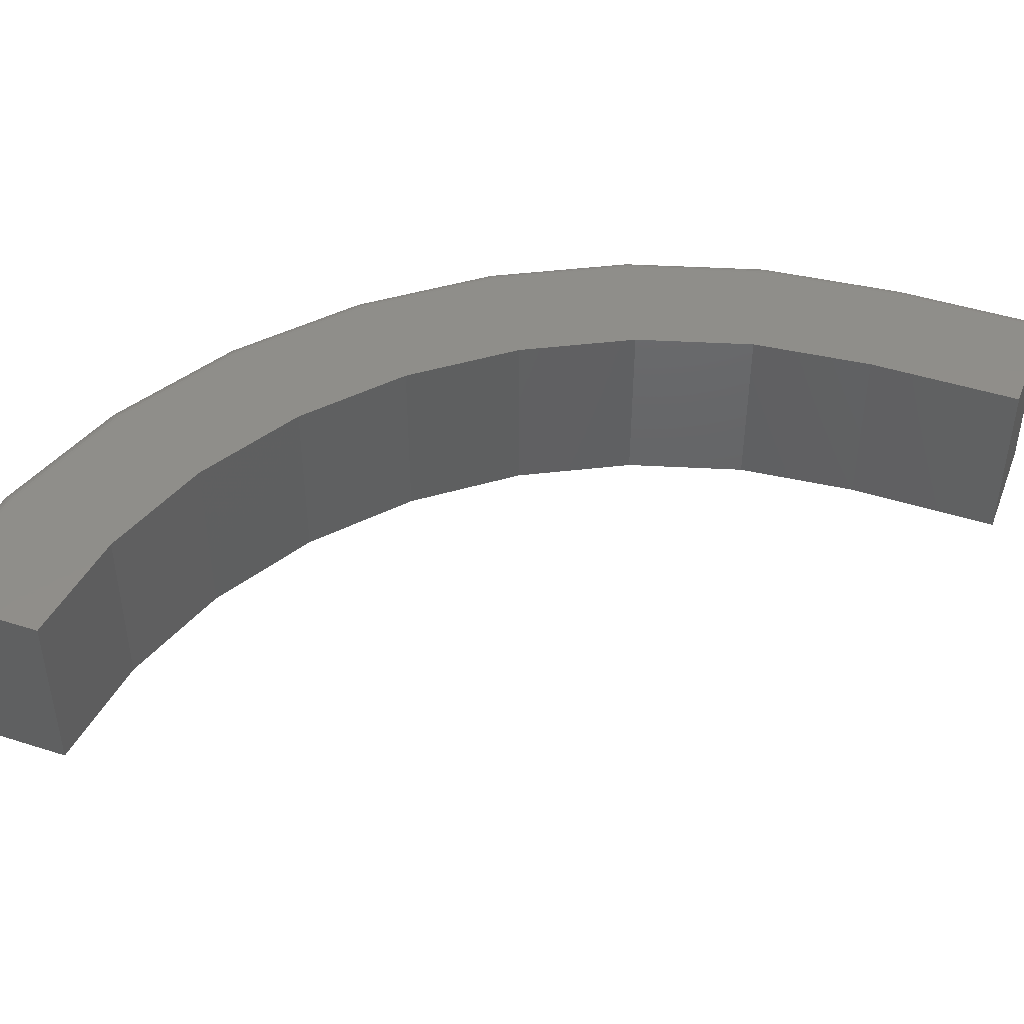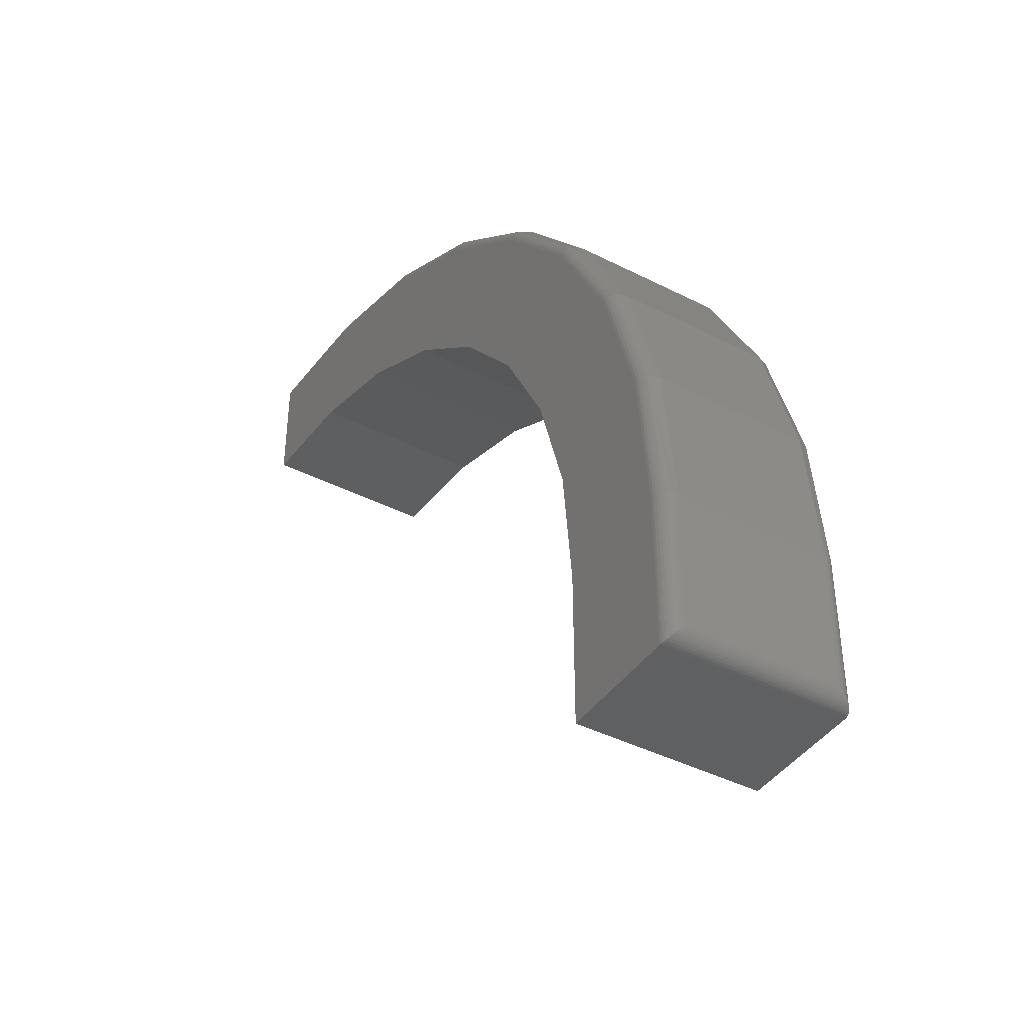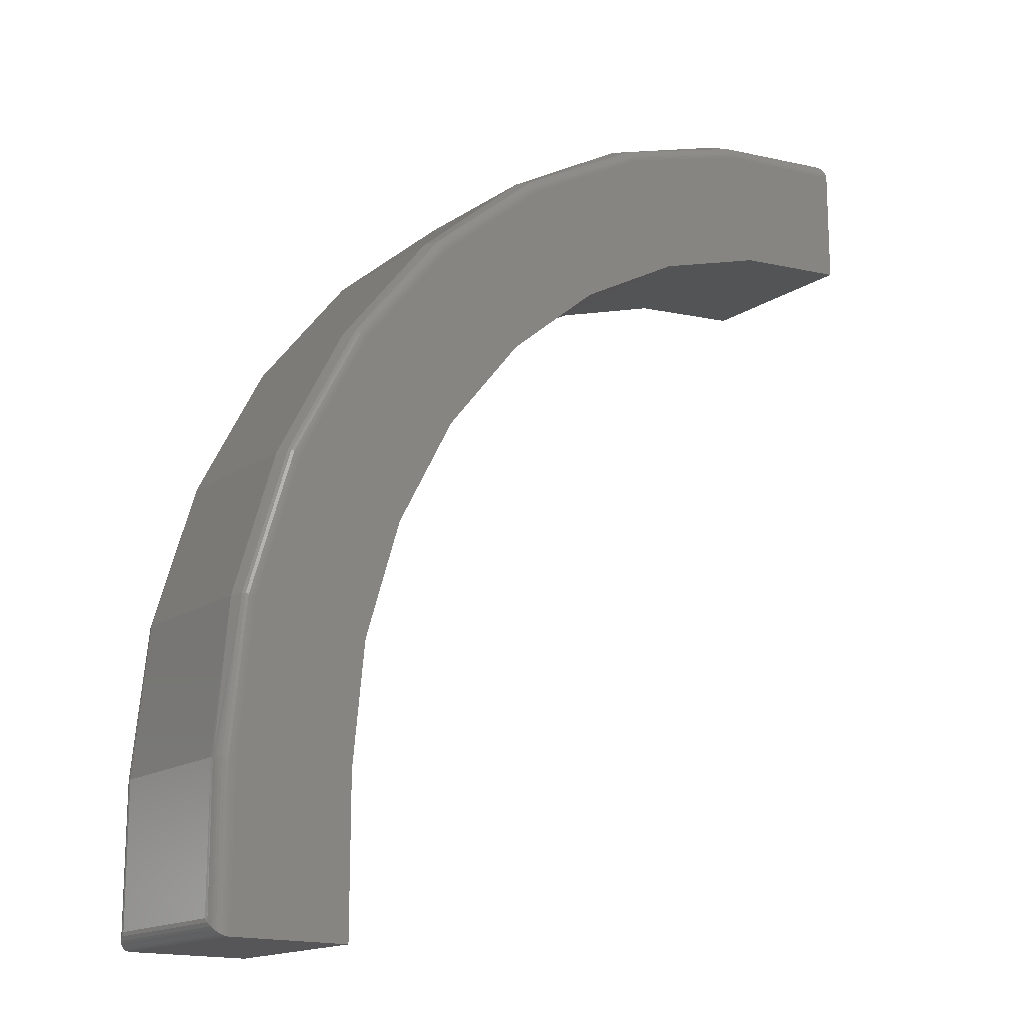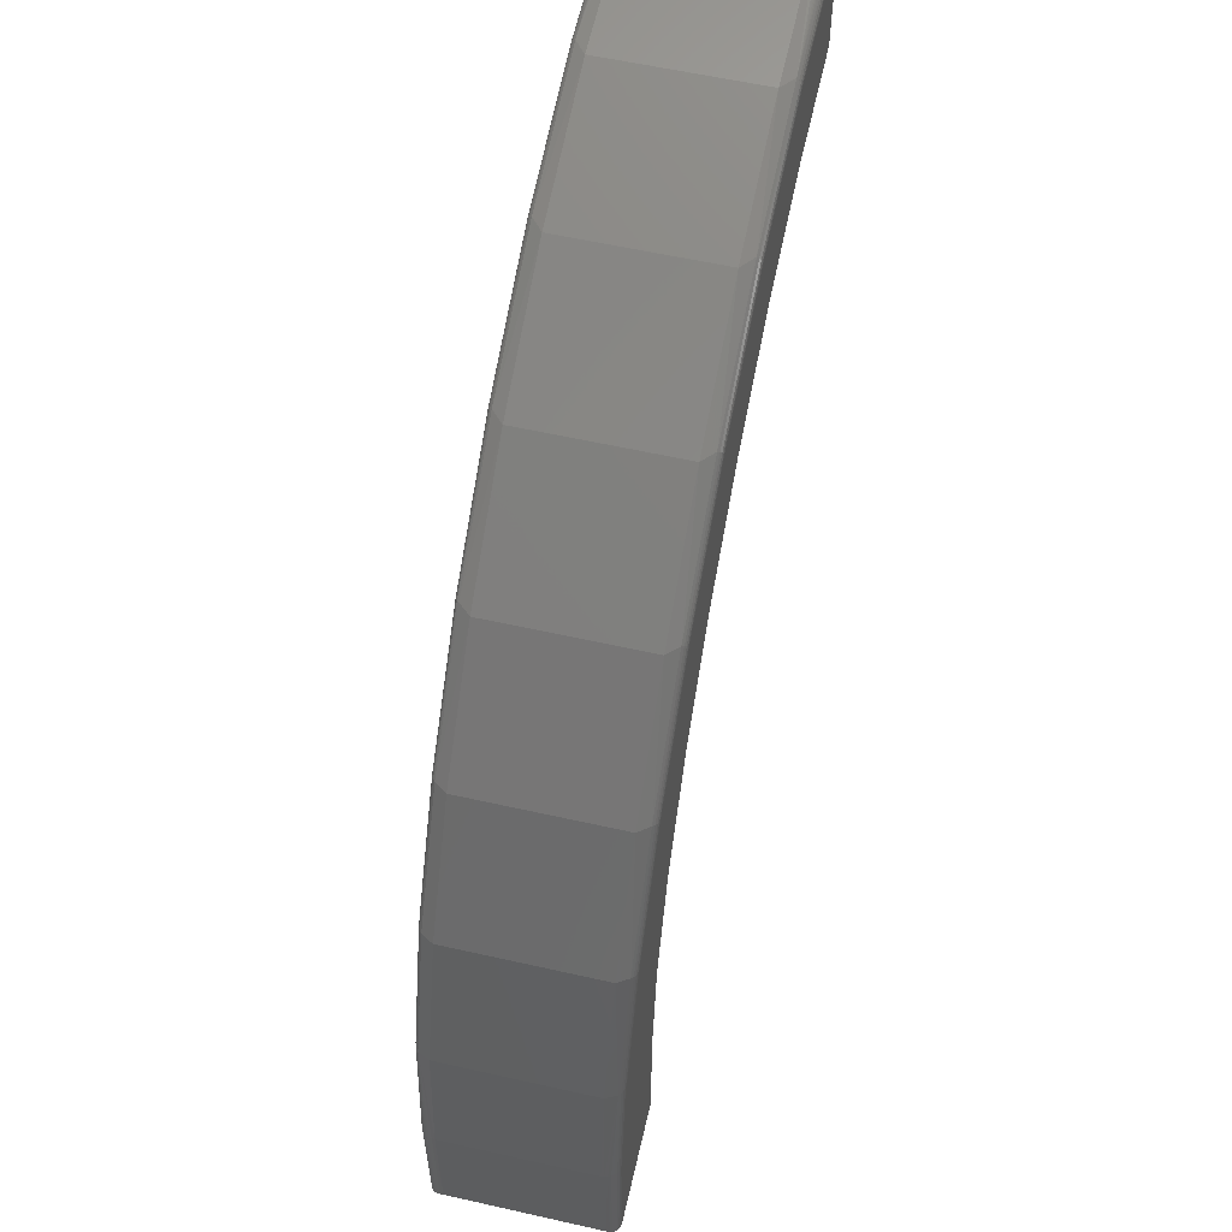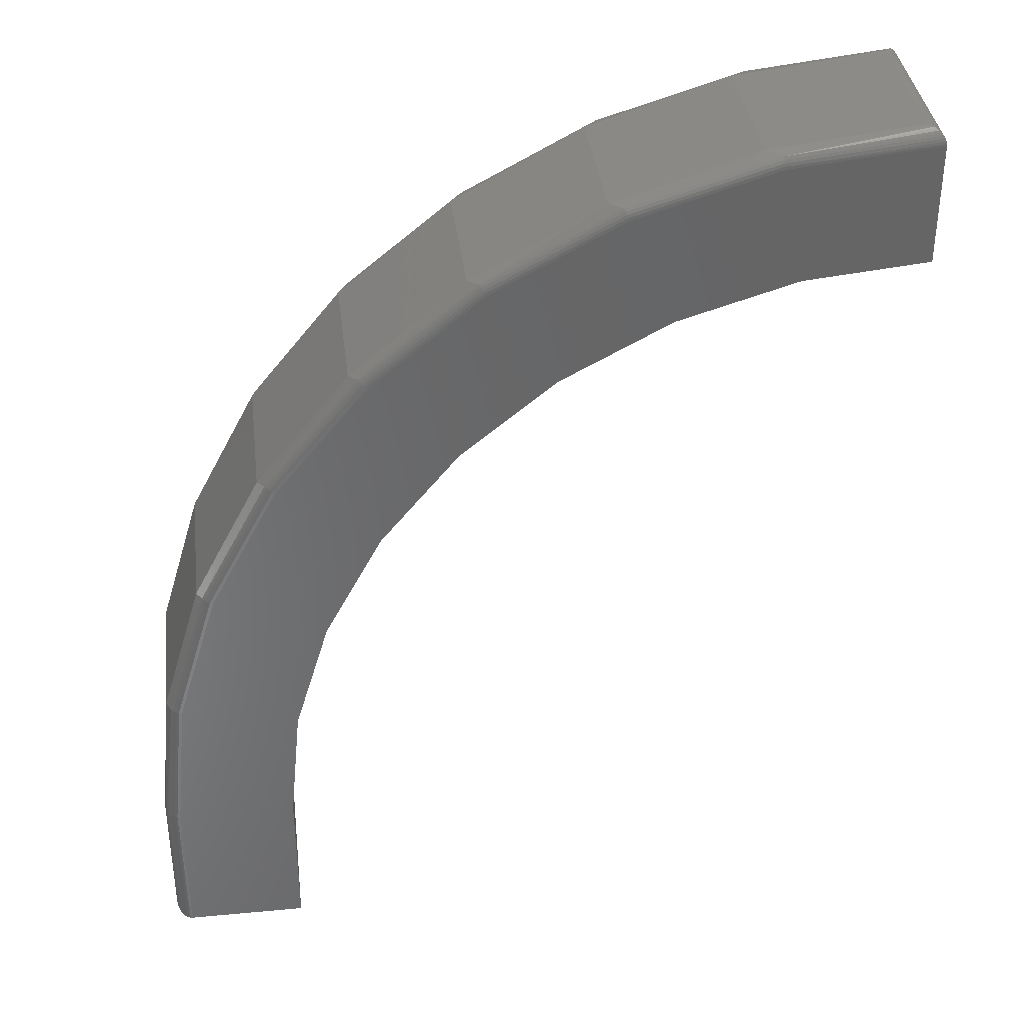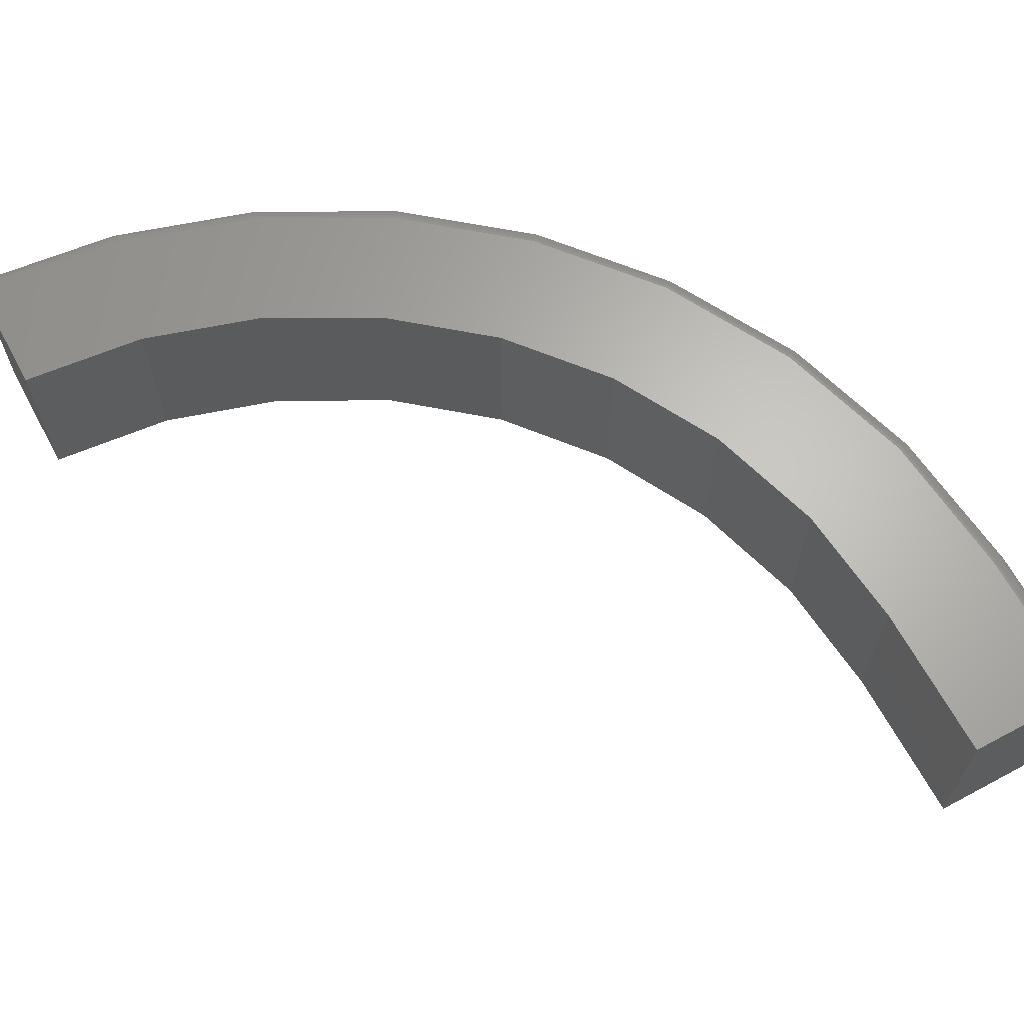
<metadata>
{"format":"stl","ext":"stl","renderer":"f3d","projection":"perspective","resolution":1024,"background":"white","views":[{"elev":45.1,"azim":110.4,"up":"+Y"},{"elev":-41.7,"azim":-121.6,"up":"+Z"},{"elev":-16.0,"azim":-36.5,"up":"+Z"},{"elev":58.3,"azim":-76.9,"up":"+Z"},{"elev":36.9,"azim":-6.9,"up":"+Z"},{"elev":65.2,"azim":151.7,"up":"+Y"}]}
</metadata>
<code>
# stl→obj: 164 verts, 324 faces
v 0.003618 -0.1797 0.7342
v -0.1404 -0.1797 0.7202
v 0.003618 -0.1797 0.6164
v -0.2788 -0.1797 0.6782
v -0.1174 -0.1797 0.6045
v -0.4064 -0.1797 0.61
v -0.2337 -0.1797 0.5692
v -0.5182 -0.1797 0.5182
v -0.3409 -0.1797 0.5119
v -0.4348 -0.1797 0.4348
v -0.61 -0.1797 0.4064
v -0.5119 -0.1797 0.3409
v -0.6782 -0.1797 0.2788
v -0.5692 -0.1797 0.2337
v -0.6045 -0.1797 0.1174
v -0.7202 -0.1797 0.1404
v -0.6164 -0.1797 -0.003618
v -0.7344 -0.1797 -0.003618
v -0.6164 -0.1797 -0.1562
v -0.7344 -0.1797 -0.1562
v -0.3409 8.752e-17 0.5119
v -0.5182 6.317e-17 0.5182
v -0.2337 1.026e-16 0.5692
v -0.4064 8.068e-17 0.61
v -0.1174 1.175e-16 0.6045
v -0.2788 9.863e-17 0.6782
v 0.003618 1.316e-16 0.6164
v -0.1404 1.163e-16 0.7202
v 0.003618 1.331e-16 0.7344
v -0.5692 4.672e-17 0.2337
v -0.6782 3.212e-17 0.2788
v -0.5119 5.903e-17 0.3409
v -0.61 4.678e-17 0.4064
v -0.4348 7.281e-17 0.4348
v -0.6045 3.634e-17 0.1174
v -0.7202 1.977e-17 0.1404
v -0.6164 2.33e-17 -0.003618
v -0.7344 1.021e-17 -0.003618
v -0.6164 1.483e-17 -0.1562
v -0.7344 8.674e-18 -0.1562
v -0.75 -0.01562 -0.003618
v -0.75 -0.01562 -0.1406
v -0.75 -0.1641 -0.003618
v -0.75 -0.1641 -0.1406
v -0.7359 -0.01562 0.1414
v -0.7359 -0.1641 0.1414
v -0.6942 -0.01562 0.2811
v -0.6942 -0.1641 0.2811
v -0.6263 -0.01562 0.4101
v -0.6263 -0.1641 0.4101
v -0.5349 -0.01562 0.5236
v -0.5349 -0.1641 0.5236
v -0.4233 -0.01562 0.6174
v -0.4233 -0.1641 0.6174
v -0.2958 -0.01562 0.688
v -0.2958 -0.1641 0.688
v -0.1571 -0.01562 0.7327
v -0.1571 -0.1641 0.7327
v -0.01234 -0.01562 0.7498
v -0.01234 -0.1641 0.7498
v -0.141 -0.0003002 0.7232
v 0.003477 -0.0001203 0.7363
v -0.283 -0.004576 0.6884
v -0.4125 -0.004576 0.6192
v -0.526 -0.004576 0.526
v -0.6192 -0.004576 0.4125
v -0.6884 -0.004576 0.283
v -0.1421 -0.002633 0.7287
v 0.0006923 -0.002813 0.7433
v 0.002002 -0.001537 0.7411
v -0.1415 -0.001189 0.7261
v 0.002937 -0.0006316 0.7388
v -0.731 -0.004576 0.1425
v -0.7454 -0.004576 -0.003618
v -0.7474 -0.006944 -0.003618
v -0.7488 -0.009646 -0.003618
v -0.7497 -0.01258 -0.003618
v -0.1425 -0.004576 0.731
v -0.008619 -0.01195 0.7495
v -0.006812 -0.01017 0.7489
v -0.005046 -0.008437 0.7482
v -0.002884 -0.006314 0.7469
v -0.0009525 -0.004422 0.7453
v -0.7431 -0.002633 -0.003618
v -0.7287 -0.002633 0.1421
v -0.7404 -0.001189 -0.003618
v -0.7261 -0.001189 0.1415
v -0.7374 -0.0003002 -0.003618
v -0.7232 -0.0003002 0.141
v -0.2821 -0.002633 0.6862
v -0.2811 -0.001189 0.6837
v -0.28 -0.0003002 0.681
v -0.4081 -0.0003002 0.6125
v -0.4097 -0.001189 0.615
v -0.4112 -0.002633 0.6172
v -0.5204 -0.0003002 0.5204
v -0.5224 -0.001189 0.5224
v -0.5244 -0.002633 0.5244
v -0.6125 -0.0003002 0.4081
v -0.615 -0.001189 0.4097
v -0.6172 -0.002633 0.4112
v -0.681 -0.0003002 0.28
v -0.6837 -0.001189 0.2811
v -0.6862 -0.002633 0.2821
v -0.7363 -0.0001198 -0.1561
v -0.7496 -0.01195 -0.1443
v -0.7388 -0.0006303 -0.1556
v -0.7411 -0.001535 -0.1547
v -0.7433 -0.002811 -0.1534
v -0.7453 -0.004419 -0.1518
v -0.7469 -0.006313 -0.1499
v -0.7482 -0.008436 -0.1478
v -0.008619 -0.1677 0.7495
v -0.006812 -0.1695 0.7489
v -0.005046 -0.1713 0.7482
v -0.002884 -0.1734 0.7469
v -0.0009525 -0.1753 0.7453
v 0.0006923 -0.1769 0.7433
v 0.002002 -0.1782 0.7411
v 0.003477 -0.1796 0.7363
v 0.002937 -0.1791 0.7388
v -0.7496 -0.1677 -0.1443
v -0.7497 -0.1671 -0.003618
v -0.7374 -0.1794 -0.003618
v -0.7363 -0.1796 -0.1561
v -0.7488 -0.17 -0.003618
v -0.7482 -0.1713 -0.1478
v -0.7474 -0.1727 -0.003618
v -0.7469 -0.1734 -0.1499
v -0.7453 -0.1753 -0.1518
v -0.7454 -0.1751 -0.003618
v -0.7433 -0.1769 -0.1534
v -0.7431 -0.1771 -0.003618
v -0.7411 -0.1782 -0.1547
v -0.7404 -0.1785 -0.003618
v -0.7388 -0.1791 -0.1556
v -0.283 -0.1751 0.6884
v -0.4125 -0.1751 0.6192
v -0.526 -0.1751 0.526
v -0.6192 -0.1751 0.4125
v -0.6884 -0.1751 0.283
v -0.141 -0.1794 0.7232
v -0.1415 -0.1785 0.7261
v -0.1421 -0.1771 0.7287
v -0.731 -0.1751 0.1425
v -0.1425 -0.1751 0.731
v -0.7232 -0.1794 0.141
v -0.7261 -0.1785 0.1415
v -0.7287 -0.1771 0.1421
v -0.28 -0.1794 0.681
v -0.2811 -0.1785 0.6837
v -0.2821 -0.1771 0.6862
v -0.4081 -0.1794 0.6125
v -0.4097 -0.1785 0.615
v -0.4112 -0.1771 0.6172
v -0.5204 -0.1794 0.5204
v -0.5224 -0.1785 0.5224
v -0.5244 -0.1771 0.5244
v -0.6125 -0.1794 0.4081
v -0.615 -0.1785 0.4097
v -0.6172 -0.1771 0.4112
v -0.681 -0.1794 0.28
v -0.6837 -0.1785 0.2811
v -0.6862 -0.1771 0.2821
f 1 2 3
f 3 2 4
f 3 4 5
f 5 4 6
f 5 6 7
f 7 6 8
f 7 8 9
f 9 8 10
f 10 8 11
f 10 11 12
f 12 11 13
f 12 13 14
f 14 13 15
f 15 13 16
f 15 16 17
f 17 16 18
f 17 18 19
f 19 18 20
f 21 22 23
f 23 22 24
f 23 24 25
f 25 24 26
f 25 26 27
f 27 26 28
f 27 28 29
f 30 31 32
f 32 31 33
f 32 33 34
f 34 33 22
f 34 22 21
f 35 31 30
f 31 35 36
f 36 35 37
f 36 37 38
f 38 37 39
f 38 39 40
f 41 42 43
f 43 42 44
f 41 43 45
f 45 43 46
f 45 46 47
f 47 46 48
f 47 48 49
f 49 48 50
f 49 50 51
f 51 50 52
f 51 52 53
f 53 52 54
f 53 54 55
f 55 54 56
f 55 56 57
f 57 56 58
f 57 58 59
f 59 58 60
f 27 29 3
f 3 29 1
f 40 39 20
f 20 39 19
f 29 61 62
f 29 28 61
f 63 55 57
f 64 53 55
f 65 51 53
f 66 49 51
f 67 47 49
f 68 69 70
f 68 70 71
f 71 70 72
f 71 72 61
f 72 62 61
f 73 74 75
f 73 75 76
f 73 76 77
f 73 77 41
f 73 41 45
f 73 45 47
f 73 47 67
f 78 63 57
f 78 57 59
f 78 59 79
f 78 79 80
f 78 80 81
f 78 81 82
f 78 82 83
f 78 83 69
f 78 69 68
f 74 73 84
f 84 73 85
f 84 85 86
f 86 85 87
f 86 87 88
f 88 87 89
f 88 89 38
f 38 89 36
f 63 78 90
f 90 78 68
f 90 68 91
f 91 68 71
f 91 71 92
f 92 71 61
f 92 61 26
f 26 61 28
f 26 24 92
f 92 24 93
f 92 93 91
f 91 93 94
f 91 94 90
f 90 94 95
f 90 95 63
f 63 95 64
f 63 64 55
f 24 22 93
f 93 22 96
f 93 96 94
f 94 96 97
f 94 97 95
f 95 97 98
f 95 98 64
f 64 98 65
f 64 65 53
f 22 33 96
f 96 33 99
f 96 99 97
f 97 99 100
f 97 100 98
f 98 100 101
f 98 101 65
f 65 101 66
f 65 66 51
f 33 31 99
f 99 31 102
f 99 102 100
f 100 102 103
f 100 103 101
f 101 103 104
f 101 104 66
f 66 104 67
f 66 67 49
f 73 67 85
f 85 67 104
f 85 104 87
f 87 104 103
f 87 103 89
f 89 103 102
f 89 102 36
f 36 102 31
f 38 105 88
f 38 40 105
f 42 77 106
f 42 41 77
f 88 105 107
f 88 107 108
f 88 108 86
f 86 108 109
f 86 109 84
f 84 109 110
f 84 110 74
f 74 110 111
f 74 111 75
f 75 111 112
f 75 112 76
f 76 112 106
f 76 106 77
f 59 113 79
f 59 60 113
f 79 113 114
f 79 114 80
f 80 114 115
f 80 115 81
f 81 115 116
f 81 116 82
f 82 116 117
f 82 117 83
f 83 117 118
f 83 118 69
f 69 118 119
f 1 29 120
f 120 29 62
f 120 62 121
f 121 62 72
f 121 72 119
f 119 72 70
f 119 70 69
f 43 122 123
f 43 44 122
f 20 124 125
f 20 18 124
f 126 123 122
f 122 127 126
f 128 126 127
f 128 127 129
f 128 129 130
f 128 130 131
f 131 130 132
f 131 132 133
f 133 132 134
f 133 134 135
f 135 134 136
f 135 136 124
f 136 125 124
f 56 137 58
f 54 138 56
f 52 139 54
f 50 140 52
f 48 141 50
f 43 123 46
f 1 120 2
f 2 120 142
f 142 120 121
f 142 121 119
f 142 119 143
f 143 119 118
f 143 118 144
f 144 118 117
f 145 141 48
f 145 48 46
f 145 46 123
f 145 123 126
f 145 126 128
f 145 128 131
f 146 144 117
f 146 117 116
f 146 116 115
f 146 115 114
f 146 114 113
f 146 113 60
f 146 60 58
f 146 58 137
f 18 16 124
f 124 16 147
f 124 147 135
f 135 147 148
f 135 148 133
f 133 148 149
f 133 149 131
f 131 149 145
f 4 2 150
f 150 2 142
f 150 142 151
f 151 142 143
f 151 143 152
f 152 143 144
f 152 144 137
f 137 144 146
f 6 4 153
f 153 4 150
f 153 150 154
f 154 150 151
f 154 151 155
f 155 151 152
f 155 152 138
f 138 152 137
f 138 137 56
f 8 6 156
f 156 6 153
f 156 153 157
f 157 153 154
f 157 154 158
f 158 154 155
f 158 155 139
f 139 155 138
f 139 138 54
f 11 8 159
f 159 8 156
f 159 156 160
f 160 156 157
f 160 157 161
f 161 157 158
f 161 158 140
f 140 158 139
f 140 139 52
f 13 11 162
f 162 11 159
f 162 159 163
f 163 159 160
f 163 160 164
f 164 160 161
f 164 161 141
f 141 161 140
f 141 140 50
f 16 13 147
f 147 13 162
f 147 162 148
f 148 162 163
f 148 163 149
f 149 163 164
f 149 164 145
f 145 164 141
f 44 106 122
f 44 42 106
f 108 132 109
f 109 132 130
f 109 130 110
f 110 130 129
f 110 129 111
f 111 129 127
f 111 127 112
f 112 127 122
f 112 122 106
f 40 20 105
f 105 20 125
f 105 125 107
f 107 125 136
f 107 136 108
f 108 136 134
f 108 134 132
f 34 12 32
f 32 12 14
f 32 14 30
f 30 14 15
f 30 15 35
f 35 15 17
f 35 17 37
f 12 34 10
f 10 34 21
f 10 21 9
f 9 21 23
f 9 23 7
f 7 23 25
f 7 25 5
f 5 25 27
f 5 27 3
f 39 37 19
f 19 37 17

</code>
